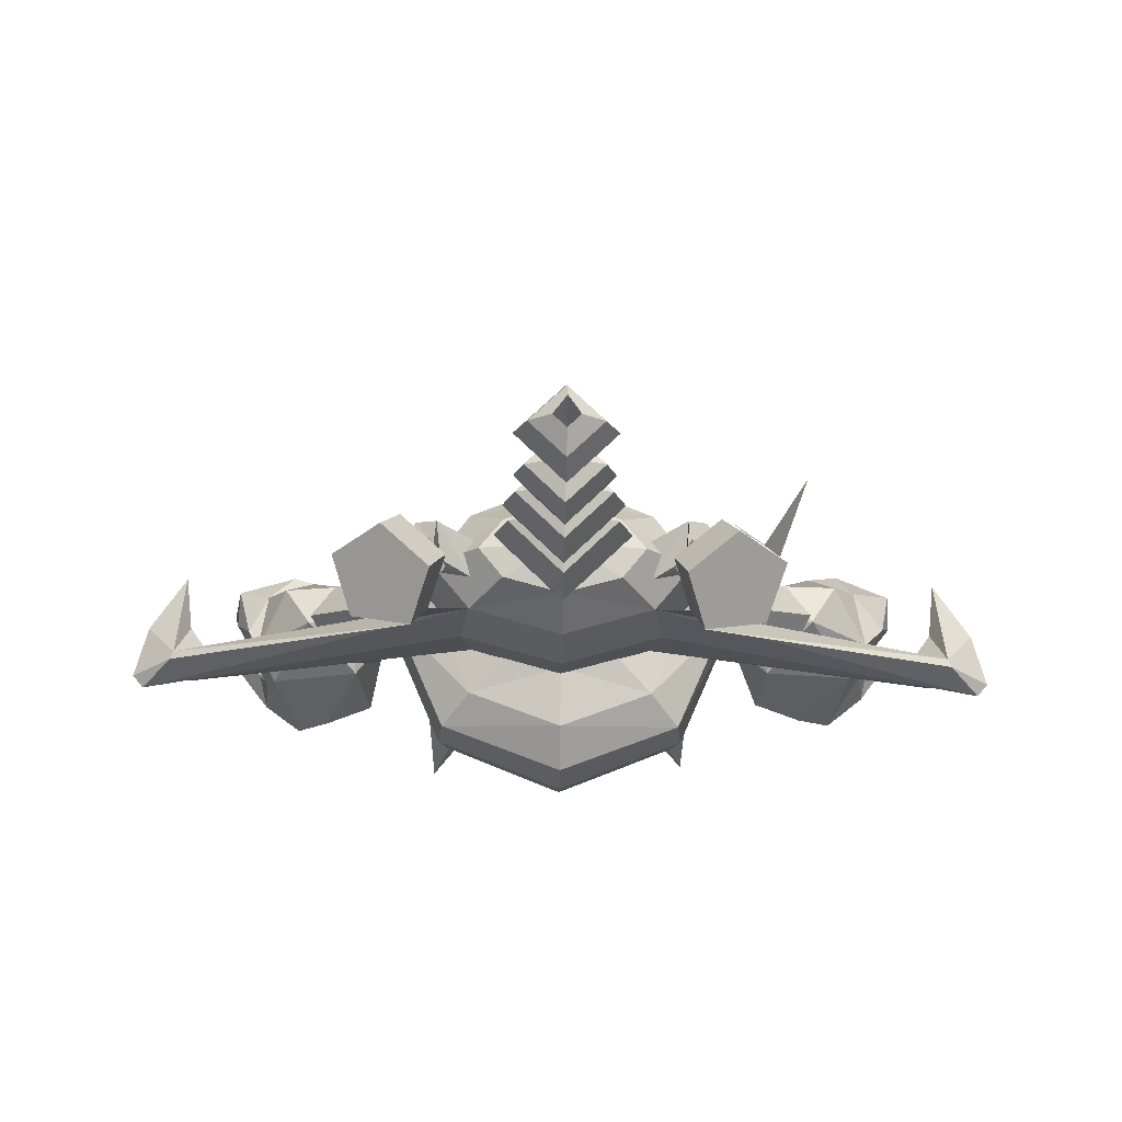
<metadata>
{"format":"obj","ext":"obj","renderer":"f3d","projection":"perspective","resolution":1024,"background":"white","views":[{"elev":-34.3,"azim":-0.7,"up":"+Y"}]}
</metadata>
<code>
o gliger
v -3.278 0.7824 -9.067
v -2.6 0.5358 -8.232
v -2.6 0.5358 -8.232
v -2.147 0.7228 -8.513
v -2.892 0.9344 -7.826
v -2.6 0.5358 -8.232
v -3.278 0.7824 -9.068
v -2.713 1.016 -9.418
v -3.643 1.281 -8.56
v -2.159 1.237 -8.28
v -2.619 1.368 -7.856
v -2.728 1.659 -9.127
v -3.303 1.822 -8.597
v -5.083 -0.3263 -7.756
v -5.096 -0.2426 -7.728
v -5.281 -0.3744 -7.493
v -5.299 -0.456 -7.554
v -5.71 -0.8009 -7.181
v -5.299 -0.6433 -6.692
v -5.853 -0.6355 -7.142
v -5.19 0.7481 -6.841
v -5.1 0.03916 -6.995
v -4.752 -0.4314 -7.097
v -5.677 0.03219 -6.997
v -5.251 -0.5376 -6.663
v -1.257 0.2258 -7.79
v -1.257 0.2258 -7.79
v -1.394 -0.04409 -7.013
v -1.394 -0.04409 -7.013
v -1.257 -0.1207 -6.194
v -1.257 -0.1207 -6.194
v 1.257 0.2258 -7.79
v 1.257 0.2258 -7.79
v 1.394 -0.04409 -7.013
v 1.394 -0.04409 -7.013
v 1.257 -0.1207 -6.194
v 1.257 -0.1207 -6.194
v 0 0.3307 -5.261
v -1.128 0.3771 -5.475
v -0.7978 -0.02757 -5.562
v -1.257 -0.1207 -6.194
v -1.778 0.5039 -6.059
v -1.971 0.6771 -6.857
v -1.257 0.2258 -7.79
v -1.394 -0.04409 -7.013
v -1.778 0.8503 -7.654
v -1.012 0.4344 -8.091
v -1.431 0.9222 -7.985
v 0 1.808 -7.793
v 0 0.1331 -8.157
v -1.012 1.436 -7.874
v 0 -0.2448 -5.61
v 0 -0.4763 -6.272
v 0 -0.4276 -7.096
v 0 -0.1299 -7.867
v -1.257 1.551 -7.502
v -1.394 1.486 -6.681
v -1.257 1.205 -5.907
v -0.7978 0.7818 -5.387
v 0 2.059 -7.392
v 0 2.073 -6.554
v 0 1.713 -5.796
v 0 1.075 -5.323
v 0.7978 -0.02757 -5.562
v 1.128 0.3771 -5.475
v 1.257 -0.1207 -6.194
v 1.778 0.5039 -6.059
v 1.394 -0.04409 -7.013
v 1.257 0.2258 -7.79
v 1.971 0.6771 -6.857
v 1.778 0.8503 -7.654
v 1.012 0.4344 -8.091
v 1.431 0.9222 -7.985
v 1.012 1.436 -7.874
v 1.257 1.551 -7.502
v 1.394 1.486 -6.681
v 1.257 1.205 -5.907
v 0.7978 0.7818 -5.387
v -1.76 -0.7041 -5.293
v -1.76 -0.7041 -5.293
v -1.958 -1.186 -4.943
v -2.342 -0.2449 -4.027
v -2.986 -0.3682 -4.56
v -2.749 -0.9498 -5.126
v -1.958 -1.186 -4.943
v -1.706 -0.7502 -4.263
v -1.523 -0.2946 -4.654
v -2.121 0.1805 -4.432
v -2.503 -0.4821 -5.466
v -2.726 0.06458 -4.934
v -1.76 -0.7041 -5.293
v 5.084 -0.2847 -7.737
v 5.073 -0.3686 -7.765
v 5.27 -0.4187 -7.502
v 5.289 -0.5009 -7.564
v 5.842 -0.6866 -7.153
v 5.289 -0.6882 -6.701
v 5.702 -0.8513 -7.192
v 5.082 -0.000878 -7.004
v 5.162 0.7105 -6.849
v 4.743 -0.4701 -7.106
v 5.658 -0.01387 -7.007
v 5.24 -0.5816 -6.673
v 3.323 0.8099 -9.023
v 2.614 0.5444 -8.219
v 2.614 0.5444 -8.219
v 2.614 0.5444 -8.219
v 2.887 0.9373 -7.795
v 2.171 0.7338 -8.514
v 2.77 1.047 -9.391
v 3.323 0.8099 -9.023
v 3.665 1.301 -8.492
v 2.614 1.37 -7.827
v 2.171 1.244 -8.272
v 2.769 1.684 -9.089
v 3.322 1.841 -8.533
v 1.828 -1.168 -5.047
v 1.666 -0.6625 -5.382
v 1.666 -0.6625 -5.382
v 1.583 -0.7468 -4.356
v 1.828 -1.168 -5.047
v 2.635 -0.9694 -5.201
v 2.889 -0.4252 -4.605
v 2.238 -0.2876 -4.083
v 2.052 0.1654 -4.476
v 1.435 -0.2663 -4.732
v 1.666 -0.6625 -5.382
v 2.663 0.03604 -4.967
v 2.425 -0.4756 -5.527
v 1.962 0.93 -5.659
v 1.407 0.7846 -6.002
v 1.134 0.586 -5.664
v 1.689 0.7313 -5.322
v 2.066 0.49 -5.834
v 1.512 0.3446 -6.176
v 1.238 0.146 -5.838
v 1.65 0.301 -5.606
v 1.579 -0.1101 -5.469
v 1.654 0.1951 -5.1
v 2.029 -0.04424 -5.615
v 2.104 0.261 -5.246
v 2.311 -0.04629 -4.892
v 2.361 -0.3495 -5.323
v 2.144 0.04697 -5.57
v 2.103 0.2964 -5.215
v 1.898 -0.5923 -5.407
v 1.763 -0.1528 -5.638
v 1.487 -0.02686 -5.326
v 1.697 0.2507 -5.065
v 1.562 -0.4392 -5.028
v 1.818 -0.1018 -4.709
v 2.35 -0.3064 -4.168
v 3.121 0.351 -3.837
v 2.196 0.08938 -4.464
v 2.629 -0.002204 -4.812
v 2.783 -0.398 -4.516
v 1.406 1.159 -7.667
v 1.631 0.9529 -7.3
v 2.732 1.095 -7.894
v 2.507 1.301 -8.262
v 1.574 0.5192 -7.509
v 2.675 0.6608 -8.103
v 1.349 0.7255 -7.876
v 2.45 0.8671 -8.47
v 3.696 1.239 -8.568
v 3.087 1.292 -8.805
v 3.067 0.7871 -9.283
v 4.341 0.9682 -9.702
v 3.631 0.6554 -10.42
v 4.165 0.9738 -11.12
v 3.395 2.461 -9.814
v 2.857 1.877 -10.51
v 2.553 1.455 -9.417
v 3.013 1.102 -10.7
v 3.019 1.104 -10.72
v 3.555 1.394 -11.39
v 4.572 1.332 -9.351
v 4.414 2.107 -9.141
v 4.083 1.929 -8.717
v 3.421 2.149 -11.2
v 4.596 1.33 -10.15
v 3.285 1.887 -8.617
v 3.861 2.49 -10.24
v 3.798 2.553 -9.443
v 3.985 2.523 -9.954
v 4.659 1.458 -9.874
v 4.377 2.019 -9.989
v 4.3 1.955 -10.21
v 4.651 1.673 -10.82
v 4.844 2.038 -11.14
v 4.794 2.202 -11.07
v 4.503 2.041 -10.76
v 4.345 2.359 -11.55
v 4.24 2.323 -10.87
v 4.774 1.681 -11.49
v 4.523 1.981 -11.73
v 5.413 2.569 -11.41
v 4.634 2.282 -11.2
v 5.031 2.45 -9.769
v 4.595 2.637 -9.957
v 4.233 2.661 -9.539
v 4.862 1.667 -9.464
v 5.054 2.407 -10.55
v 5.025 1.959 -9.906
v 4.662 2.193 -10.08
v 0.696 0.1805 -7.684
v 1.286 -0.2923 -8.104
v 1.819 0.9676 -8.036
v -0.696 0.1805 -7.684
v 0 -0.0902 -7.743
v 0.696 1.545 -7.613
v -0.696 1.545 -7.613
v 0 1.904 -8.79
v 0 1.904 -8.79
v 1.624 2.546 -8.388
v 0 3.405 -7.995
v -1.624 2.546 -8.388
v 0 3.517 -8.89
v -1.519 2.663 -9.122
v -2.309 1.358 -9.475
v -1.136 2.512 -9.905
v -1.849 1.511 -10.04
v -2.469 1.165 -8.762
v 1.222 0.414 -10.47
v 0.696 1.025 -10.8
v 1.196 0.8592 -10.79
v 0.7579 1.68 -10.66
v 1.136 2.512 -9.905
v 0.696 2.314 -10.45
v -2.376 1.043 -8.316
v 1.849 1.511 -10.04
v -1.563 2.394 -8.034
v 0 1.712 -10.78
v 0 2.58 -10.38
v 0 3.145 -9.733
v 1.519 2.663 -9.122
v 0 -0.8208 -8.108
v 1.68 -0.5527 -8.589
v 0 -1.23 -8.643
v 1.746 -0.4523 -9.2
v 0 -1.122 -9.382
v 1.633 -0.1692 -9.889
v 0 -0.8018 -10.06
v 0 -0.05464 -10.6
v 0 0.7575 -10.87
v 2.376 1.043 -8.316
v 2.469 1.165 -8.762
v 2.309 1.358 -9.475
v 1.196 1.985 -7.76
v 1.563 2.394 -8.034
v -1.819 0.9676 -8.036
v -1.196 1.985 -7.76
v -0.696 1.025 -10.8
v -0.7579 1.68 -10.66
v -0.696 2.314 -10.45
v -1.286 -0.2923 -8.104
v -1.633 -0.1692 -9.889
v -1.222 0.414 -10.47
v -1.746 -0.4523 -9.2
v -1.68 -0.5527 -8.589
v -1.196 0.8592 -10.79
v -1.658 2.533 -8.472
v -1.604 2.52 -7.694
v -1.459 2.772 -8.352
v -1.14 2.796 -8.257
v 1.459 2.772 -8.352
v 1.604 2.52 -7.694
v 1.658 2.533 -8.472
v 1.14 2.796 -8.257
v 0 3.405 -7.995
v 0 3.119 -7.804
v 0 2.547 -7.655
v 0 2.683 -8.174
v 0.5555 2.98 -8.265
v 0.1685 3.035 -8.285
v 1.303 2.512 -8.406
v 0.8313 2.863 -8.3
v 0 2.512 -8.406
v -0.5555 2.98 -8.265
v -0.8313 2.863 -8.3
v 0 2.802 -8.418
v -1.303 2.512 -8.406
v -0.1685 3.035 -8.285
v 1.264 1.511 -11.88
v 1.629 1.131 -11.77
v 2.022 1.447 -11.58
v 1.661 1.997 -11.63
v 1.988 1.275 -12.98
v -1.613 1.048 -11.75
v -1.254 1.428 -11.87
v -2.012 1.367 -11.57
v -1.661 1.919 -11.65
v -1.968 1.12 -12.96
v 0 0.1194 -4.288
v 1e-06 -0.5359 -4.71
v 0.73 0.1775 -4.555
v 1e-06 -0.6154 -5.229
v 0.9178 0.2815 -5.034
v 0 -0.3278 -5.669
v 0.73 0.3856 -5.514
v 0 0.4436 -5.781
v -0.73 0.1775 -4.555
v -0.9178 0.2815 -5.034
v -0.73 0.3856 -5.514
v 1e-06 0.8909 -4.4
v 0 1.178 -4.84
v 0 1.099 -5.359
v 0 -0.07105 -3.41
v 1e-06 -0.636 -3.774
v 0.6293 -0.02102 -3.641
v 0 -0.7045 -4.222
v 0.7912 0.06868 -4.054
v 1e-06 -0.4566 -4.601
v 0.6293 0.1584 -4.467
v 1e-06 0.2084 -4.698
v -0.6293 -0.02102 -3.641
v -0.7912 0.06867 -4.054
v -0.6293 0.1584 -4.467
v 2e-06 0.5939 -3.507
v 1e-06 0.8418 -3.886
v 1e-06 0.7733 -4.334
v 3e-06 -0.2422 -2.622
v 2e-06 -0.7043 -2.92
v 0.5147 -0.2013 -2.81
v 1e-06 -0.7604 -3.286
v 0.6472 -0.128 -3.148
v 3e-06 -0.5576 -3.595
v 0.5147 -0.05458 -3.486
v 2e-06 -0.01365 -3.675
v -0.5147 -0.2013 -2.81
v -0.6472 -0.128 -3.148
v -0.5147 -0.05458 -3.486
v 1e-06 0.3017 -2.701
v 1e-06 0.5045 -3.011
v 2e-06 0.4484 -3.377
v 4e-06 -0.683 -1.436
v 2e-06 -0.9257 -1.696
v 0.4715 -0.4649 -1.596
v 0.176 -0.5111 -1.398
v 1e-06 -1.024 -2.071
v 0.6472 -0.3916 -1.934
v 4e-06 -0.779 -2.372
v 0.4715 -0.3182 -2.272
v 1e-06 -0.2773 -2.461
v -0.1759 -0.5111 -1.398
v -0.4715 -0.4649 -1.596
v 6e-06 -0.6794 -0.8209
v -0.6472 -0.3916 -1.934
v -0.4715 -0.3182 -2.272
v 2e-06 -0.3392 -1.361
v 2e-06 -0.004174 -1.496
v 4e-06 0.2409 -1.797
v 4e-06 0.1426 -2.172
v -2.498 1.294 -8.28
v -2.728 1.088 -7.916
v -1.638 0.9546 -7.301
v -1.408 1.16 -7.665
v -2.666 0.6537 -8.121
v -1.576 0.5202 -7.506
v -2.435 0.8593 -8.485
v -1.345 0.7258 -7.87
v -3.005 0.7522 -9.308
v -3.056 1.271 -8.847
v -3.677 1.22 -8.646
v -4.252 0.9095 -9.806
v -3.992 0.8732 -11.21
v -3.498 0.5809 -10.47
v -2.596 1.402 -9.352
v -2.729 1.805 -10.56
v -3.312 2.406 -9.909
v -2.873 1.026 -10.75
v -2.868 1.024 -10.73
v -3.37 1.29 -11.45
v -4.06 1.902 -8.839
v -4.366 2.064 -9.286
v -4.506 1.282 -9.482
v -3.252 2.051 -11.29
v -4.482 1.255 -10.28
v -3.269 1.87 -8.69
v -3.751 2.418 -10.36
v -3.737 2.506 -9.566
v -3.892 2.459 -10.09
v -4.563 1.391 -10.01
v -4.278 1.951 -10.13
v -4.188 1.88 -10.34
v -4.631 2.097 -11.24
v -4.676 1.931 -11.3
v -4.5 1.577 -10.97
v -4.358 1.948 -10.91
v -4.091 2.229 -11.01
v -4.155 2.243 -11.69
v -4.583 1.563 -11.64
v -4.32 1.858 -11.87
v -4.464 2.174 -11.36
v -5.232 2.448 -11.62
v -4.014 2.528 -9.463
v -4.439 2.55 -9.817
v -4.842 2.343 -9.583
v -4.64 1.532 -9.395
v -4.866 1.869 -9.771
v -4.99 2.384 -10.35
v -4.533 2.122 -9.976
v -1.689 0.6913 -5.303
v -1.137 0.5938 -5.666
v -1.43 0.7901 -5.987
v -1.983 0.8876 -5.625
v -1.514 0.3525 -6.178
v -2.066 0.45 -5.816
v -1.22 0.1562 -5.856
v -1.634 0.2765 -5.607
v -1.707 0.1625 -5.046
v -1.64 -0.1615 -5.4
v -2.082 -0.07712 -5.56
v -2.149 0.2469 -5.206
v -2.147 0.2833 -5.177
v -2.193 0.02204 -5.522
v -2.438 -0.3513 -5.266
v -2.381 -0.03372 -4.846
v -1.822 -0.201 -5.573
v -1.987 -0.6224 -5.327
v -1.747 0.2218 -5.014
v -1.547 -0.07752 -5.259
v -1.653 -0.4723 -4.946
v -1.896 -0.1085 -4.648
v -2.269 0.113 -4.421
v -3.193 0.4508 -3.83
v -2.452 -0.2611 -4.114
v -2.698 0.03097 -4.776
v -2.881 -0.3431 -4.469
f 2 1 15
f 15 16 2
f 26 2 16
f 16 28 26
f 23 28 16
f 23 25 28
f 30 28 25
f 25 80 30
f 81 80 25
f 105 92 104
f 105 94 92
f 32 94 105
f 32 34 94
f 101 94 34
f 34 103 101
f 36 103 34
f 36 119 103
f 117 103 119
f 24 16 20
f 24 21 16
f 25 21 24
f 25 22 21
f 23 22 25
f 23 16 22
f 21 22 16
f 24 20 25
f 102 96 94
f 102 103 96
f 100 103 102
f 100 99 103
f 94 99 100
f 94 101 99
f 103 99 101
f 94 100 102
f 155 154 152
f 155 156 154
f 153 156 155
f 211 212 209
f 206 211 209
f 216 213 215
f 216 217 213
f 232 270 217
f 232 271 270
f 252 271 232
f 252 272 271
f 212 272 252
f 212 211 272
f 249 272 211
f 249 271 272
f 250 271 249
f 250 270 271
f 215 270 250
f 270 214 217
f 270 215 214
f 210 206 209
f 210 207 206
f 237 207 210
f 237 238 207
f 239 238 237
f 239 240 238
f 241 240 239
f 241 242 240
f 243 242 241
f 243 224 242
f 244 224 243
f 244 225 224
f 245 225 244
f 245 233 225
f 253 233 245
f 253 254 233
f 261 254 253
f 261 290 254
f 289 290 261
f 289 293 290
f 291 293 289
f 291 292 293
f 222 292 291
f 222 221 292
f 220 221 222
f 222 257 220
f 258 257 222
f 258 243 257
f 244 243 258
f 258 253 244
f 261 253 258
f 258 222 261
f 291 261 222
f 291 289 261
f 244 253 245
f 241 257 243
f 241 259 257
f 239 259 241
f 239 260 259
f 237 260 239
f 237 256 260
f 210 256 237
f 210 209 256
f 251 256 209
f 251 230 256
f 232 230 251
f 232 217 230
f 223 230 217
f 223 260 230
f 259 260 223
f 223 220 259
f 257 259 220
f 256 230 260
f 292 290 293
f 292 254 290
f 221 254 292
f 221 255 254
f 234 255 221
f 234 233 255
f 229 233 234
f 229 227 233
f 228 227 229
f 228 287 227
f 231 287 228
f 231 286 287
f 226 286 231
f 226 285 286
f 284 285 226
f 284 288 285
f 287 288 284
f 287 286 288
f 285 288 286
f 254 255 233
f 234 228 229
f 234 235 228
f 221 235 234
f 227 225 233
f 227 226 225
f 284 226 227
f 227 287 284
f 226 224 225
f 226 231 224
f 242 224 231
f 231 248 242
f 228 248 231
f 248 240 242
f 248 247 240
f 238 240 247
f 247 246 238
f 215 246 247
f 215 250 246
f 208 246 250
f 208 207 246
f 206 207 208
f 208 211 206
f 249 211 208
f 208 250 249
f 238 246 207
f 251 252 232
f 251 212 252
f 209 212 251
f 219 221 220
f 219 235 221
f 218 235 219
f 218 236 235
f 215 236 218
f 215 247 236
f 248 236 247
f 248 228 236
f 235 236 228
f 223 219 220
f 223 217 219
f 218 219 217
f 217 216 218
f 215 218 216
f 275 273 274
f 275 283 273
f 279 273 283
f 279 280 273
f 282 273 280
f 282 278 273
f 281 278 282
f 281 276 278
f 277 276 281
f 281 274 277
f 275 274 281
f 281 283 275
f 279 283 281
f 281 280 279
f 282 280 281
f 276 273 278
f 276 277 273
f 274 273 277
f 133 131 132
f 133 130 131
f 139 130 133
f 139 141 130
f 130 135 131
f 130 134 135
f 141 134 130
f 141 140 134
f 137 139 133
f 137 138 139
f 134 138 137
f 134 140 138
f 145 143 144
f 145 142 143
f 149 142 145
f 149 151 142
f 148 151 149
f 148 150 151
f 147 150 148
f 147 146 150
f 144 146 147
f 144 143 146
f 144 149 145
f 144 148 149
f 147 148 144
f 121 124 120
f 121 123 124
f 122 123 121
f 126 124 125
f 126 120 124
f 127 120 126
f 127 121 120
f 129 121 127
f 129 122 121
f 128 122 129
f 128 123 122
f 125 123 128
f 125 124 123
f 126 129 127
f 126 128 129
f 125 128 126
f 160 158 159
f 160 157 158
f 164 157 160
f 164 163 157
f 162 163 164
f 162 161 163
f 159 161 162
f 159 158 161
f 111 109 110
f 111 107 109
f 112 107 111
f 112 108 107
f 116 108 112
f 116 113 108
f 115 113 116
f 115 114 113
f 110 114 115
f 110 109 114
f 174 167 173
f 174 175 167
f 173 175 174
f 173 172 175
f 297 296 295
f 297 298 296
f 299 298 297
f 299 300 298
f 303 295 302
f 303 297 295
f 304 297 303
f 304 299 297
f 306 302 305
f 306 303 302
f 307 303 306
f 307 304 303
f 298 305 296
f 298 306 305
f 300 306 298
f 300 307 306
f 311 310 309
f 311 312 310
f 313 312 311
f 313 314 312
f 317 309 316
f 317 311 309
f 318 311 317
f 318 313 311
f 320 316 319
f 320 317 316
f 321 317 320
f 321 318 317
f 312 319 310
f 312 320 319
f 314 320 312
f 314 321 320
f 325 324 323
f 325 326 324
f 327 326 325
f 327 328 326
f 331 323 330
f 331 325 323
f 332 325 331
f 332 327 325
f 334 330 333
f 334 331 330
f 335 331 334
f 335 332 331
f 326 333 324
f 326 334 333
f 328 334 326
f 328 335 334
f 357 355 356
f 357 354 355
f 361 354 357
f 361 360 354
f 359 360 361
f 359 358 360
f 356 358 359
f 356 355 358
f 6 8 4
f 6 7 8
f 5 7 6
f 5 9 7
f 11 9 5
f 11 13 9
f 10 13 11
f 10 12 13
f 4 12 10
f 4 8 12
f 372 362 371
f 372 368 362
f 371 368 372
f 371 369 368
f 405 403 404
f 405 406 403
f 407 406 405
f 407 408 406
f 412 403 411
f 412 410 403
f 413 410 412
f 413 408 410
f 414 408 413
f 414 406 408
f 411 406 414
f 411 403 406
f 418 416 417
f 418 415 416
f 424 415 418
f 424 421 415
f 423 421 424
f 423 422 421
f 420 422 423
f 420 419 422
f 417 419 420
f 417 416 419
f 422 415 421
f 422 416 415
f 419 416 422
f 83 86 82
f 83 85 86
f 84 85 83
f 86 88 82
f 86 87 88
f 85 87 86
f 85 91 87
f 84 91 85
f 84 89 91
f 83 89 84
f 83 90 89
f 82 90 83
f 82 88 90
f 90 91 89
f 90 87 91
f 88 87 90
f 134 136 135
f 134 137 136
f 133 136 137
f 133 132 136
f 108 109 107
f 108 113 109
f 114 109 113
f 110 112 111
f 110 116 112
f 115 116 110
f 4 5 6
f 4 11 5
f 10 11 4
f 9 8 7
f 9 13 8
f 12 8 13
f 409 408 407
f 409 410 408
f 403 410 409
f 409 404 403
f 15 1 14
f 14 17 15
f 27 17 14
f 27 29 17
f 18 17 29
f 18 20 17
f 19 20 18
f 19 25 20
f 81 25 19
f 19 79 81
f 31 79 19
f 19 18 31
f 29 31 18
f 16 17 20
f 16 15 17
f 14 1 3
f 3 27 14
f 93 104 92
f 93 106 104
f 33 106 93
f 93 95 33
f 92 95 93
f 92 94 95
f 96 95 94
f 96 98 95
f 97 98 96
f 97 37 98
f 118 37 97
f 97 117 118
f 103 117 97
f 97 96 103
f 95 35 33
f 95 98 35
f 37 35 98
f 173 171 172
f 173 182 171
f 166 182 173
f 166 165 182
f 167 165 166
f 167 168 165
f 169 168 167
f 169 170 168
f 176 170 169
f 176 196 170
f 180 196 176
f 180 193 196
f 194 193 180
f 194 198 193
f 191 198 194
f 191 197 198
f 190 197 191
f 190 195 197
f 189 195 190
f 189 170 195
f 181 170 189
f 181 168 170
f 186 168 181
f 186 177 168
f 202 177 186
f 202 178 177
f 199 178 202
f 199 201 178
f 200 201 199
f 200 185 201
f 205 185 200
f 205 187 185
f 186 187 205
f 186 181 187
f 188 187 181
f 188 183 187
f 192 183 188
f 192 194 183
f 191 194 192
f 192 189 191
f 181 189 192
f 192 188 181
f 173 167 166
f 189 190 191
f 183 185 187
f 183 171 185
f 180 171 183
f 180 172 171
f 176 172 180
f 176 175 172
f 169 175 176
f 169 167 175
f 180 183 194
f 177 165 168
f 177 179 165
f 178 179 177
f 178 184 179
f 201 184 178
f 201 185 184
f 171 184 185
f 171 182 184
f 179 184 182
f 182 165 179
f 196 195 170
f 196 197 195
f 193 197 196
f 193 198 197
f 204 199 202
f 204 203 199
f 205 203 204
f 205 200 203
f 199 203 200
f 186 204 202
f 186 205 204
f 296 294 295
f 296 305 294
f 302 294 305
f 302 295 294
f 299 301 300
f 299 304 301
f 307 301 304
f 307 300 301
f 310 308 309
f 310 319 308
f 316 308 319
f 316 309 308
f 313 315 314
f 313 318 315
f 321 315 318
f 321 314 315
f 324 322 323
f 324 333 322
f 330 322 333
f 330 323 322
f 327 329 328
f 327 332 329
f 335 329 332
f 335 328 329
f 369 370 368
f 369 377 370
f 373 377 369
f 373 393 377
f 366 393 373
f 366 392 393
f 388 392 366
f 388 387 392
f 386 387 388
f 386 395 387
f 394 395 386
f 394 391 395
f 390 391 394
f 390 377 391
f 380 377 390
f 380 370 377
f 382 370 380
f 382 381 370
f 396 381 382
f 396 375 381
f 398 375 396
f 398 399 375
f 400 399 398
f 400 383 399
f 402 383 400
f 402 384 383
f 382 384 402
f 382 380 384
f 385 384 380
f 385 378 384
f 389 378 385
f 389 388 378
f 386 388 389
f 389 390 386
f 380 390 389
f 389 385 380
f 390 394 386
f 378 383 384
f 378 365 383
f 366 365 378
f 366 367 365
f 373 367 366
f 373 371 367
f 369 371 373
f 366 378 388
f 393 391 377
f 393 395 391
f 392 395 393
f 392 387 395
f 362 367 371
f 362 365 367
f 364 365 362
f 364 376 365
f 374 376 364
f 374 375 376
f 381 375 374
f 374 379 381
f 364 379 374
f 364 363 379
f 362 363 364
f 362 368 363
f 379 363 368
f 368 370 379
f 381 379 370
f 376 383 365
f 376 399 383
f 375 399 376
f 397 398 396
f 397 401 398
f 402 401 397
f 402 400 401
f 398 401 400
f 382 397 396
f 382 402 397
f 39 40 38
f 39 41 40
f 42 41 39
f 42 43 41
f 58 43 42
f 58 57 43
f 62 57 58
f 62 61 57
f 76 61 62
f 76 75 61
f 71 75 76
f 71 73 75
f 72 73 71
f 72 74 73
f 49 74 72
f 49 60 74
f 51 60 49
f 51 56 60
f 48 56 51
f 48 46 56
f 47 46 48
f 47 44 46
f 50 44 47
f 50 55 44
f 69 55 50
f 69 68 55
f 70 68 69
f 70 66 68
f 67 66 70
f 67 65 66
f 78 65 67
f 78 38 65
f 63 38 78
f 63 59 38
f 58 59 63
f 58 42 59
f 39 59 42
f 39 38 59
f 51 47 48
f 51 49 47
f 50 47 49
f 49 72 50
f 69 50 72
f 72 71 69
f 70 69 71
f 71 76 70
f 77 70 76
f 77 67 70
f 78 67 77
f 77 63 78
f 62 63 77
f 62 58 63
f 62 77 76
f 74 75 73
f 74 60 75
f 61 75 60
f 60 56 61
f 57 61 56
f 56 46 57
f 43 57 46
f 46 44 43
f 45 43 44
f 45 41 43
f 53 41 45
f 53 52 41
f 66 52 53
f 66 64 52
f 65 64 66
f 65 38 64
f 52 64 38
f 38 40 52
f 41 52 40
f 55 45 44
f 55 54 45
f 68 54 55
f 68 53 54
f 66 53 68
f 45 54 53
f 337 338 336
f 337 340 338
f 348 340 337
f 348 349 340
f 353 349 348
f 353 344 349
f 343 344 353
f 343 342 344
f 341 342 343
f 341 340 342
f 338 340 341
f 341 351 338
f 352 351 341
f 352 346 351
f 348 346 352
f 348 337 346
f 345 346 337
f 345 350 346
f 347 350 345
f 347 339 350
f 336 339 347
f 336 338 339
f 351 339 338
f 351 350 339
f 346 350 351
f 336 345 337
f 336 347 345
f 349 342 340
f 349 344 342
f 352 353 348
f 352 343 353
f 341 343 352

</code>
